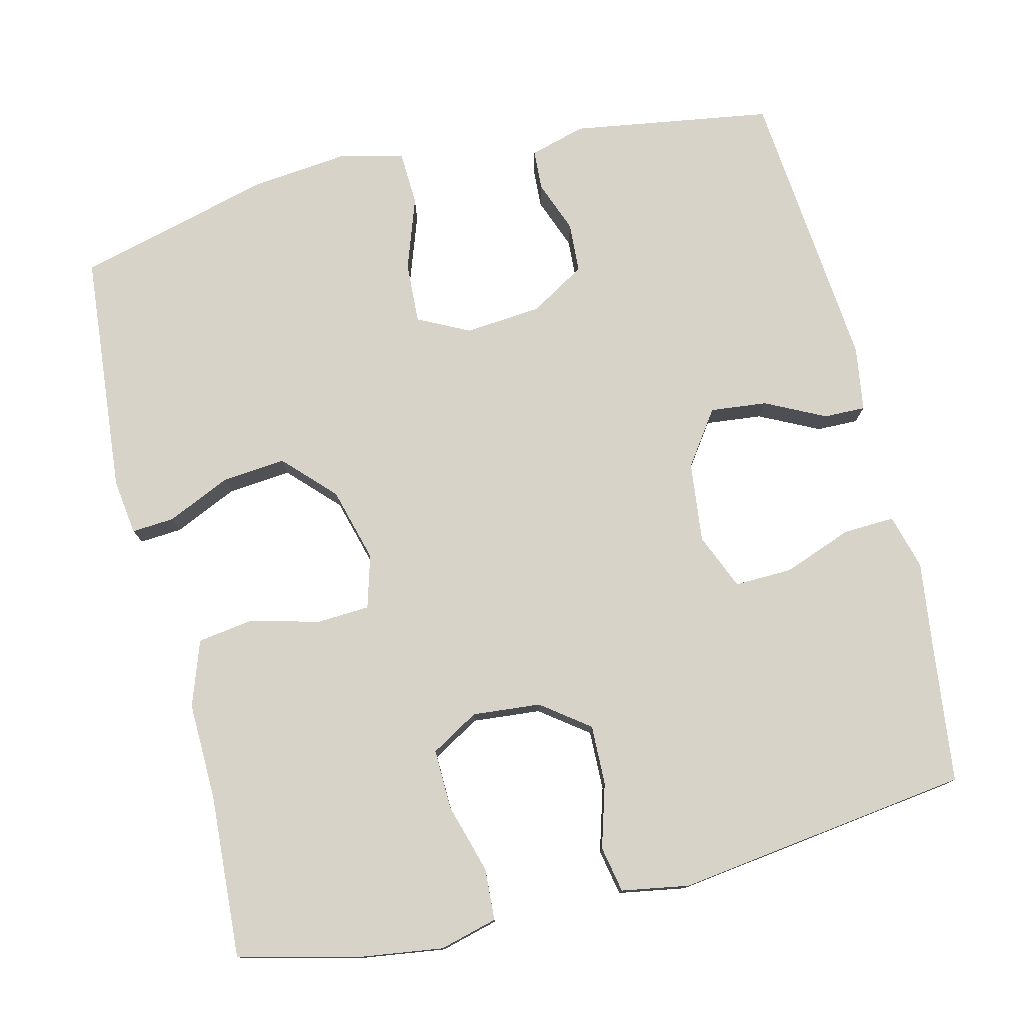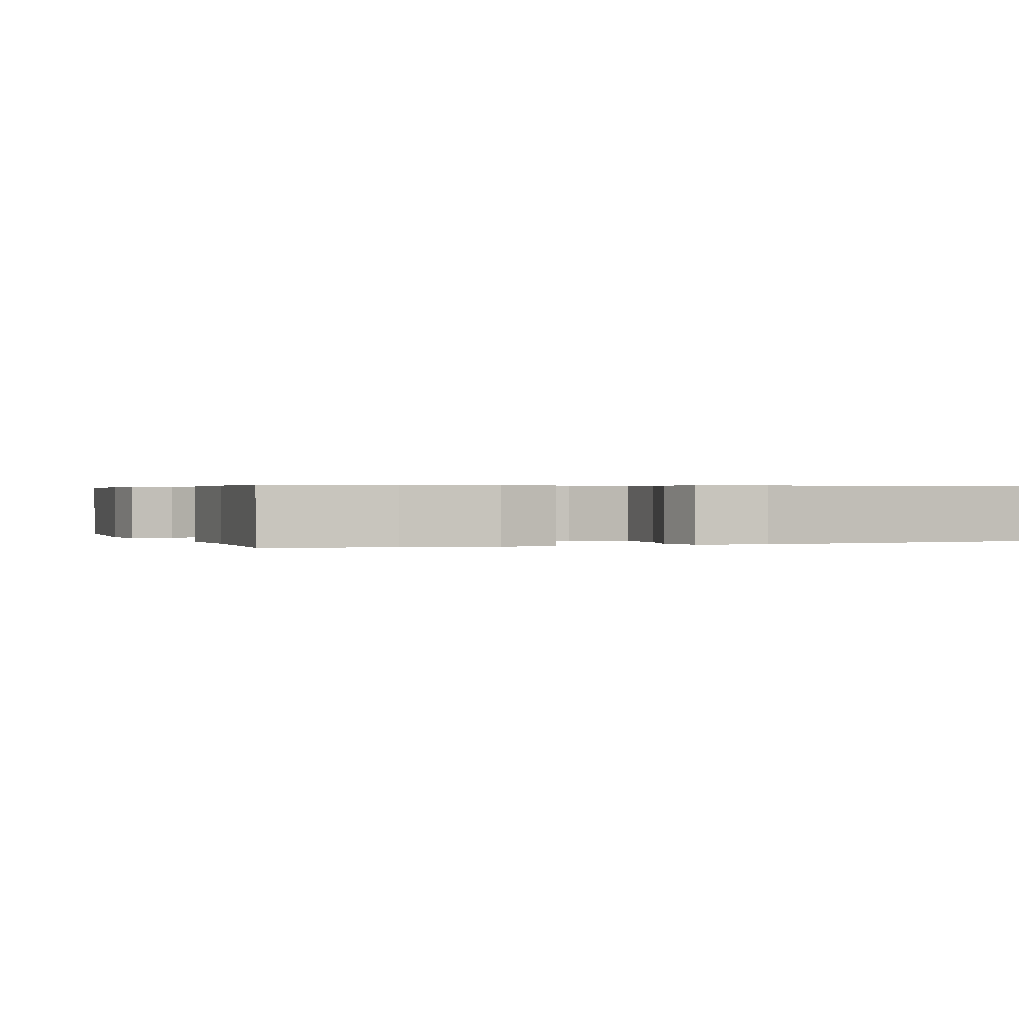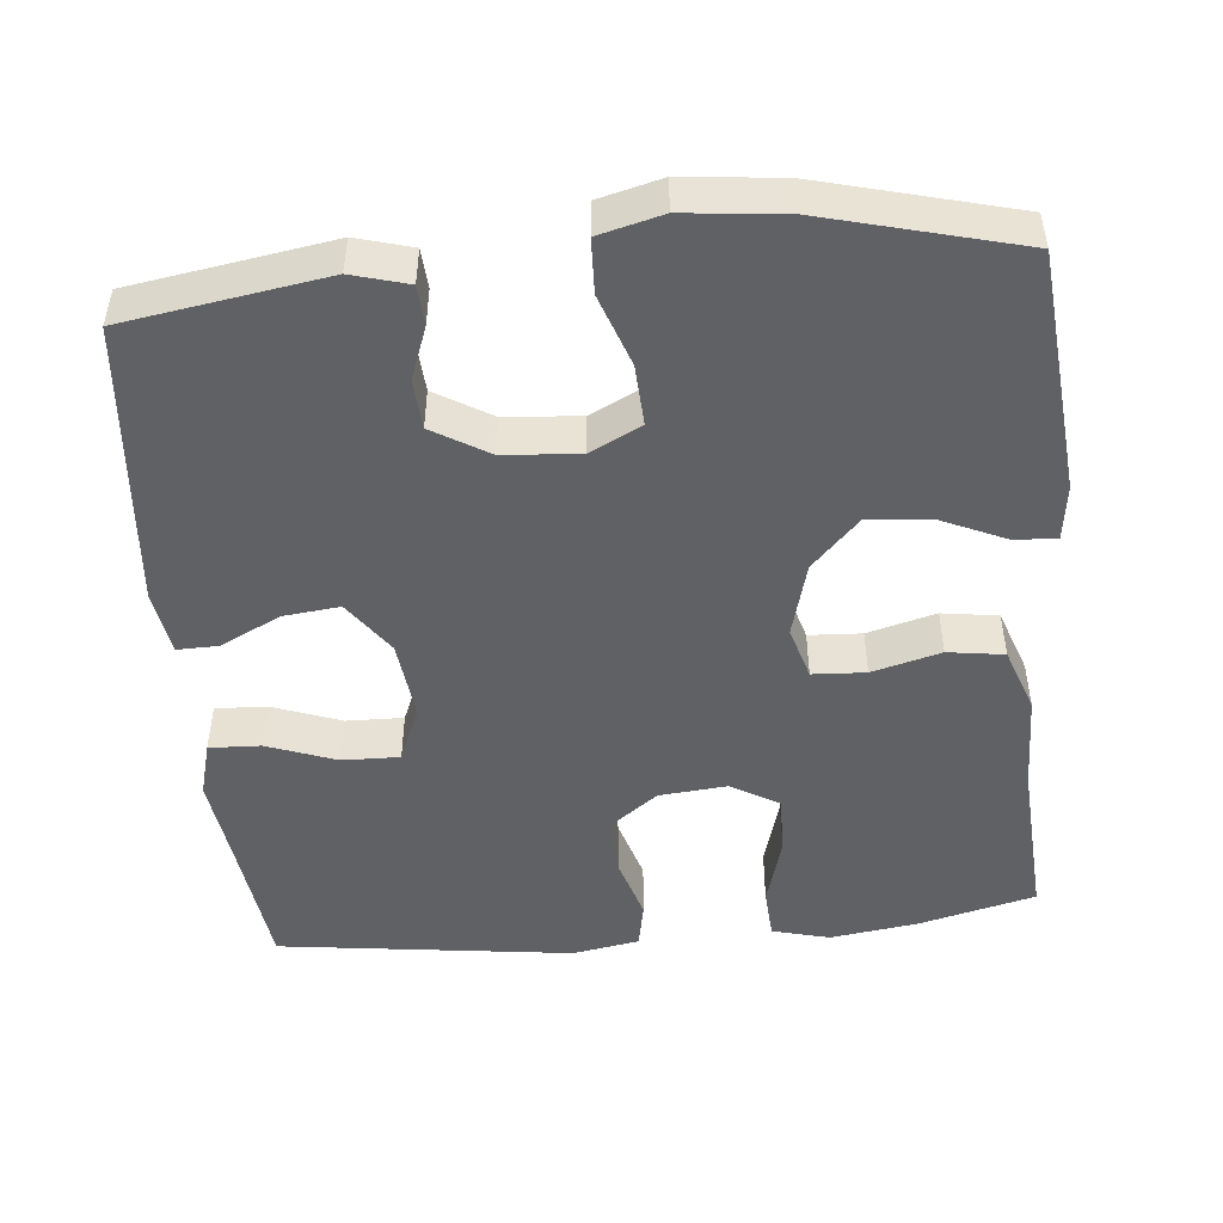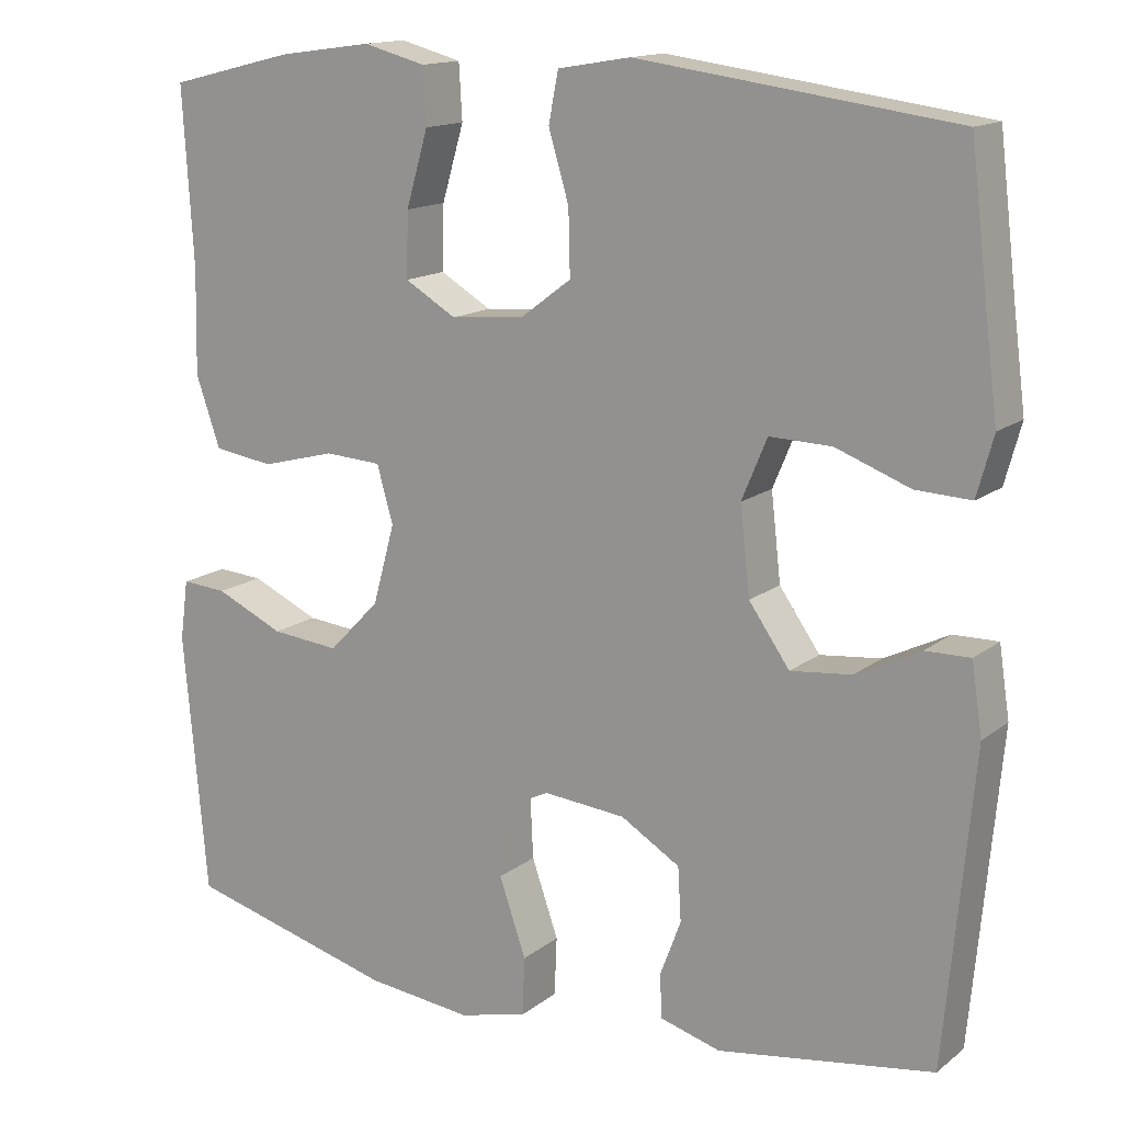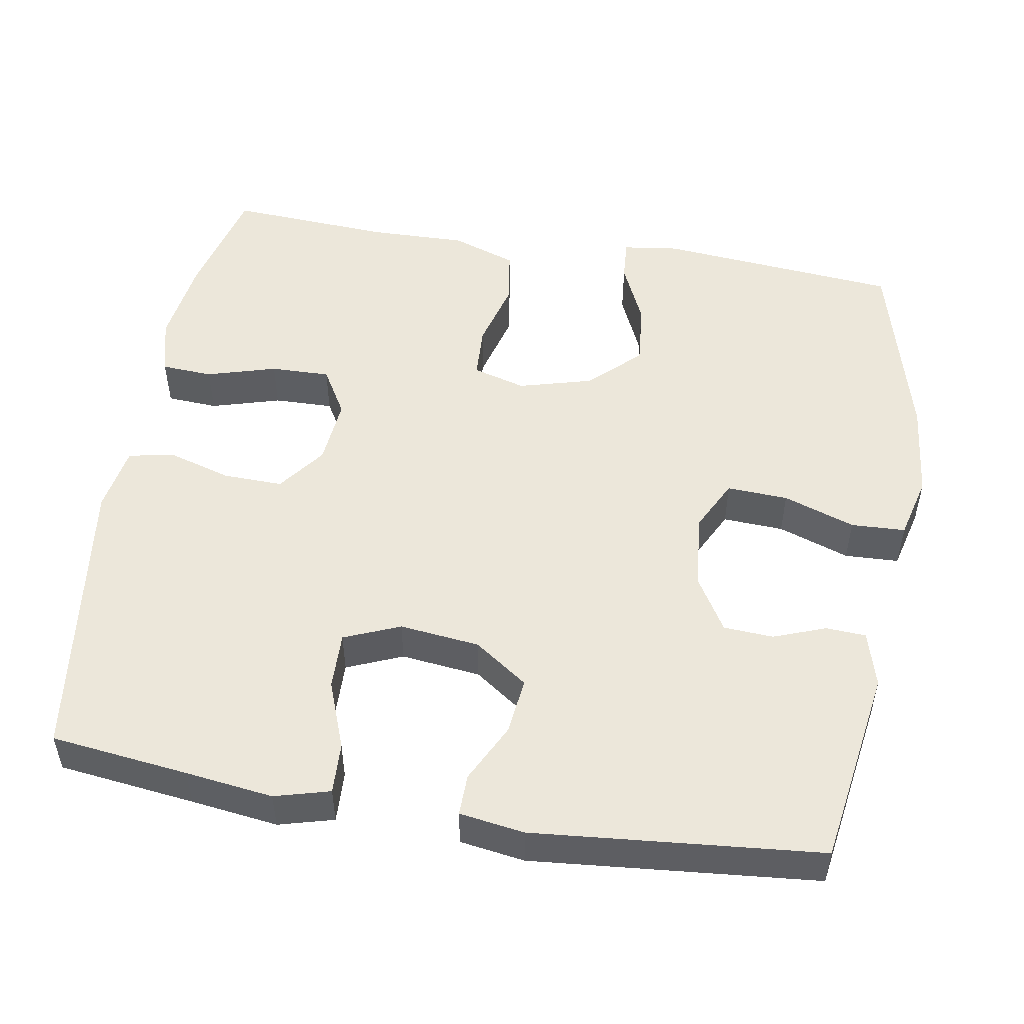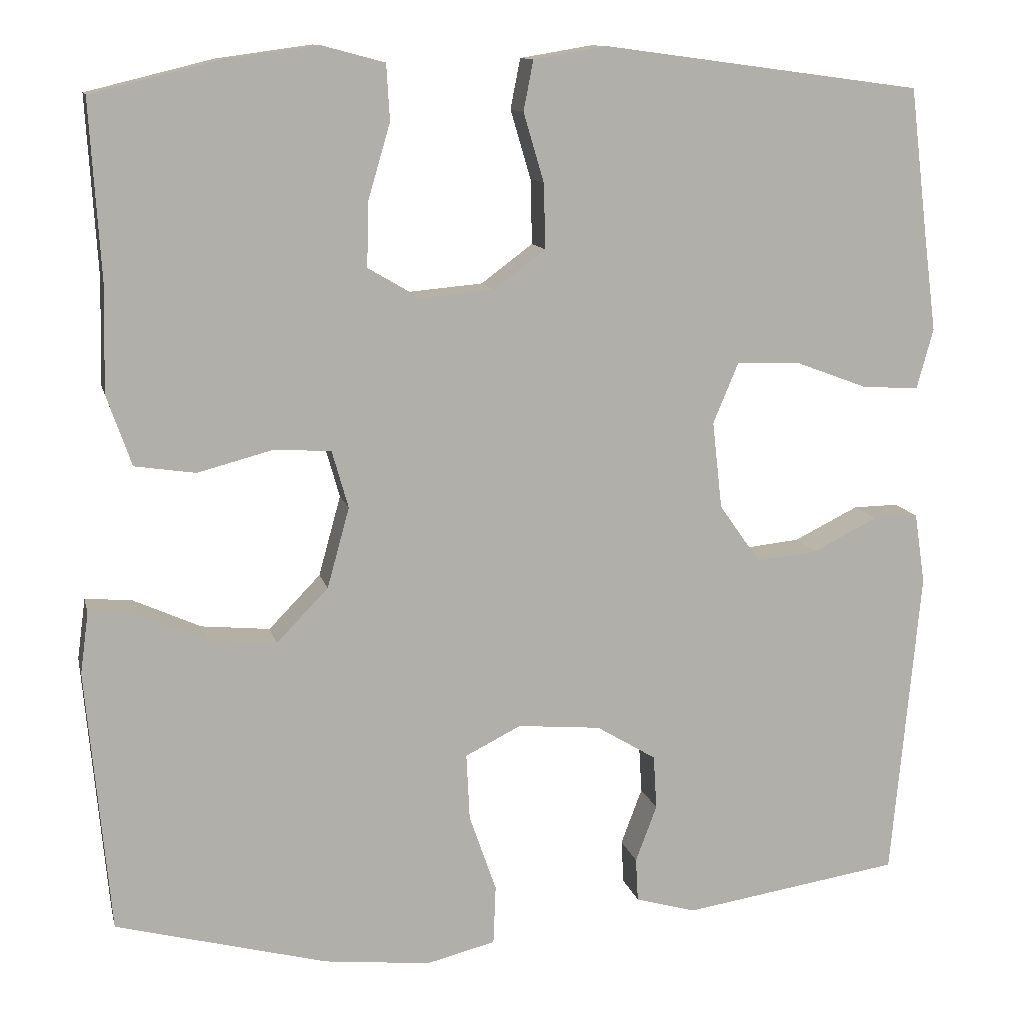
<metadata>
{"format":"obj","ext":"obj","renderer":"f3d","projection":"perspective","resolution":1024,"background":"white","views":[{"elev":77.2,"azim":-13.7,"up":"+Y"},{"elev":0.4,"azim":-21.2,"up":"+Y"},{"elev":-48.6,"azim":-174.4,"up":"+Y"},{"elev":14.7,"azim":32.4,"up":"+Z"},{"elev":51.1,"azim":99.7,"up":"+Y"},{"elev":11.7,"azim":-12.7,"up":"+Z"}]}
</metadata>
<code>
v -0.5 0.07 0.5
v -0.346 0.07 0.538
v -0.23 0.07 0.554
v -0.154 0.07 0.534
v -0.15 0.07 0.466
v -0.177 0.07 0.374
v -0.179 0.07 0.295
v -0.116 0.07 0.258
v -0.026 0.07 0.266
v 0.037 0.07 0.313
v 0.035 0.07 0.392
v 0.01 0.07 0.476
v 0.022 0.07 0.537
v 0.111 0.07 0.552
v 0.5 0.07 0.5
v 0.522 0.07 0.318
v 0.537 0.07 0.202
v 0.517 0.07 0.129
v 0.449 0.07 0.132
v 0.358 0.07 0.166
v 0.282 0.07 0.168
v 0.251 0.07 0.094
v 0.263 0.07 -0.012
v 0.313 0.07 -0.083
v 0.388 0.07 -0.075
v 0.467 0.07 -0.036
v 0.522 0.07 -0.035
v 0.535 0.07 -0.121
v 0.5 0.07 -0.5
v 0.235 0.07 -0.541
v 0.161 0.07 -0.52
v 0.158 0.07 -0.467
v 0.184 0.07 -0.398
v 0.18 0.07 -0.332
v 0.107 0.07 -0.288
v 0.006 0.07 -0.279
v -0.062 0.07 -0.313
v -0.058 0.07 -0.394
v -0.025 0.07 -0.489
v -0.028 0.07 -0.561
v -0.112 0.07 -0.582
v -0.242 0.07 -0.568
v -0.5 0.07 -0.5
v -0.529 0.07 -0.179
v -0.519 0.07 -0.105
v -0.463 0.07 -0.109
v -0.379 0.07 -0.147
v -0.295 0.07 -0.155
v -0.232 0.07 -0.09
v -0.205 0.07 0.008
v -0.225 0.07 0.078
v -0.295 0.07 0.082
v -0.386 0.07 0.058
v -0.46 0.07 0.069
v -0.49 0.07 0.155
v -0.487 0.07 0.284
v -0.5 0 0.5
v -0.346 0 0.538
v -0.23 0 0.554
v -0.154 0 0.534
v -0.15 0 0.466
v -0.177 0 0.374
v -0.179 0 0.295
v -0.116 0 0.258
v -0.026 0 0.266
v 0.037 0 0.313
v 0.035 0 0.392
v 0.01 0 0.476
v 0.022 0 0.537
v 0.111 0 0.552
v 0.5 0 0.5
v 0.522 0 0.318
v 0.537 0 0.202
v 0.517 0 0.129
v 0.449 0 0.132
v 0.358 0 0.166
v 0.282 0 0.168
v 0.251 0 0.094
v 0.263 0 -0.012
v 0.313 0 -0.083
v 0.388 0 -0.075
v 0.467 0 -0.036
v 0.522 0 -0.035
v 0.535 0 -0.121
v 0.5 0 -0.5
v 0.235 0 -0.541
v 0.161 0 -0.52
v 0.158 0 -0.467
v 0.184 0 -0.398
v 0.18 0 -0.332
v 0.107 0 -0.288
v 0.006 0 -0.279
v -0.062 0 -0.313
v -0.058 0 -0.394
v -0.025 0 -0.489
v -0.028 0 -0.561
v -0.112 0 -0.582
v -0.242 0 -0.568
v -0.5 0 -0.5
v -0.529 0 -0.179
v -0.519 0 -0.105
v -0.463 0 -0.109
v -0.379 0 -0.147
v -0.295 0 -0.155
v -0.232 0 -0.09
v -0.205 0 0.008
v -0.225 0 0.078
v -0.295 0 0.082
v -0.386 0 0.058
v -0.46 0 0.069
v -0.49 0 0.155
v -0.487 0 0.284
f 54 55 56
f 53 54 56
f 52 53 56
f 2 3 4
f 1 2 4
f 56 1 4
f 52 56 4
f 51 52 4
f 45 46 47
f 44 45 47
f 43 44 47
f 42 43 47
f 41 42 47
f 40 41 47
f 39 40 47
f 38 39 47
f 37 38 47 48
f 36 37 48 49
f 31 32 33
f 30 31 33
f 29 30 33
f 28 29 33
f 27 28 33
f 26 27 33
f 25 26 33
f 24 25 33 34
f 23 24 34 35
f 18 19 20
f 17 18 20
f 16 17 20
f 16 20 21
f 15 16 21
f 14 15 21
f 13 14 21
f 12 13 21
f 11 12 21
f 10 11 21 22
f 4 5 6
f 51 4 6
f 50 51 6 7
f 36 49 50
f 35 36 50
f 23 35 50
f 22 23 50
f 10 22 50
f 9 10 50
f 8 9 50
f 7 8 50
f 112 111 110
f 112 110 109
f 112 109 108
f 60 59 58
f 60 58 57
f 60 57 112
f 60 112 108
f 60 108 107
f 103 102 101
f 103 101 100
f 103 100 99
f 103 99 98
f 103 98 97
f 103 97 96
f 103 96 95
f 103 95 94
f 104 103 94 93
f 105 104 93 92
f 89 88 87
f 89 87 86
f 89 86 85
f 89 85 84
f 89 84 83
f 89 83 82
f 89 82 81
f 90 89 81 80
f 91 90 80 79
f 76 75 74
f 76 74 73
f 76 73 72
f 77 76 72
f 77 72 71
f 77 71 70
f 77 70 69
f 77 69 68
f 77 68 67
f 78 77 67 66
f 62 61 60
f 62 60 107
f 63 62 107 106
f 106 105 92
f 106 92 91
f 106 91 79
f 106 79 78
f 106 78 66
f 106 66 65
f 106 65 64
f 106 64 63
f 1 57 58 2
f 2 58 59 3
f 3 59 60 4
f 4 60 61 5
f 5 61 62 6
f 6 62 63 7
f 7 63 64 8
f 8 64 65 9
f 9 65 66 10
f 10 66 67 11
f 11 67 68 12
f 12 68 69 13
f 13 69 70 14
f 14 70 71 15
f 15 71 72 16
f 16 72 73 17
f 17 73 74 18
f 18 74 75 19
f 19 75 76 20
f 20 76 77 21
f 21 77 78 22
f 22 78 79 23
f 23 79 80 24
f 24 80 81 25
f 25 81 82 26
f 26 82 83 27
f 27 83 84 28
f 28 84 85 29
f 29 85 86 30
f 30 86 87 31
f 31 87 88 32
f 32 88 89 33
f 33 89 90 34
f 34 90 91 35
f 35 91 92 36
f 36 92 93 37
f 37 93 94 38
f 38 94 95 39
f 39 95 96 40
f 40 96 97 41
f 41 97 98 42
f 42 98 99 43
f 43 99 100 44
f 44 100 101 45
f 45 101 102 46
f 46 102 103 47
f 47 103 104 48
f 48 104 105 49
f 49 105 106 50
f 50 106 107 51
f 51 107 108 52
f 52 108 109 53
f 53 109 110 54
f 54 110 111 55
f 55 111 112 56
f 56 112 57 1

</code>
